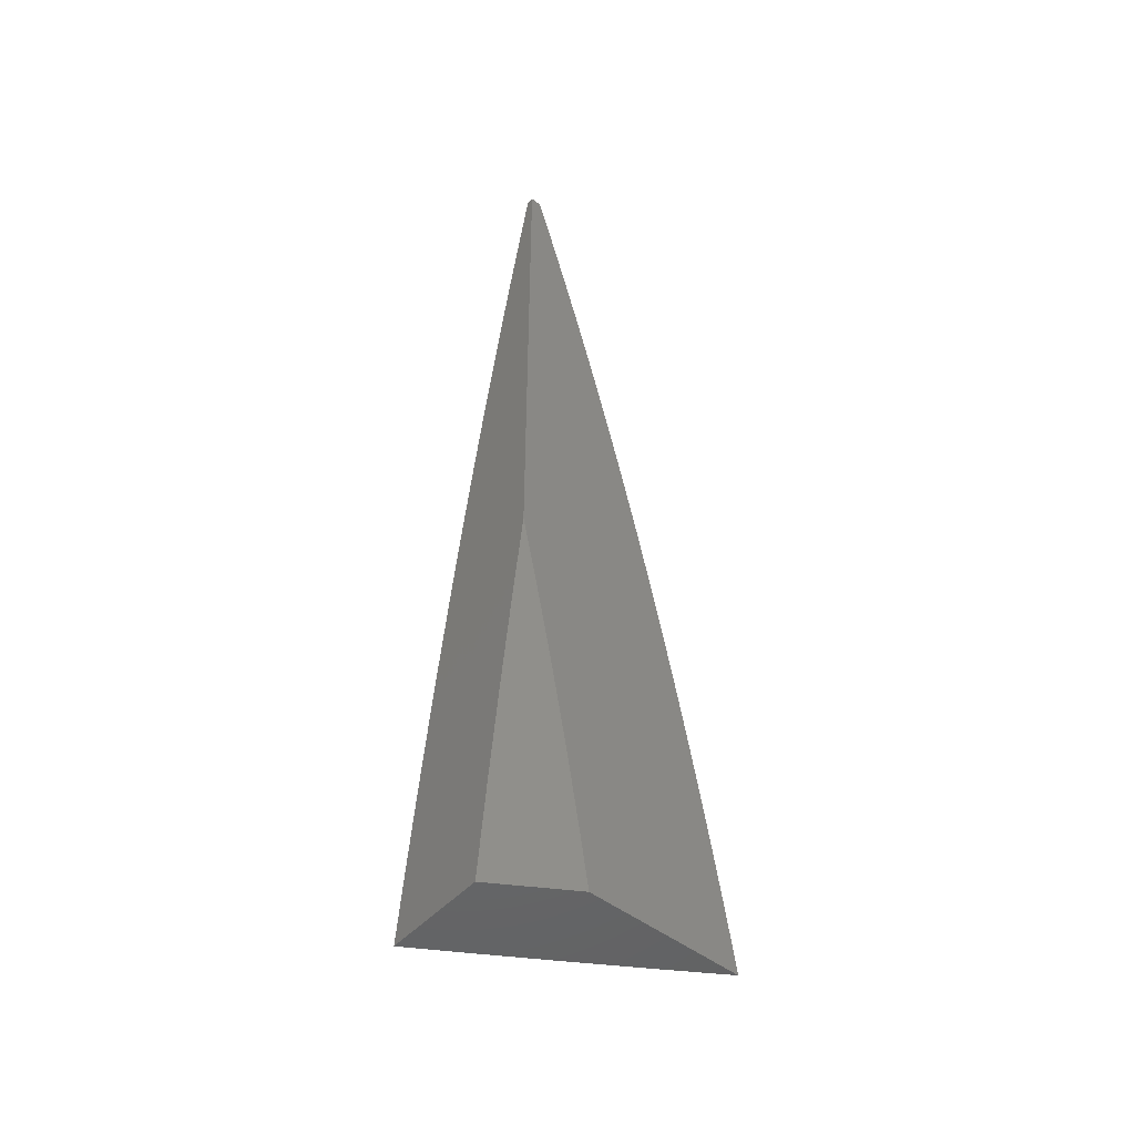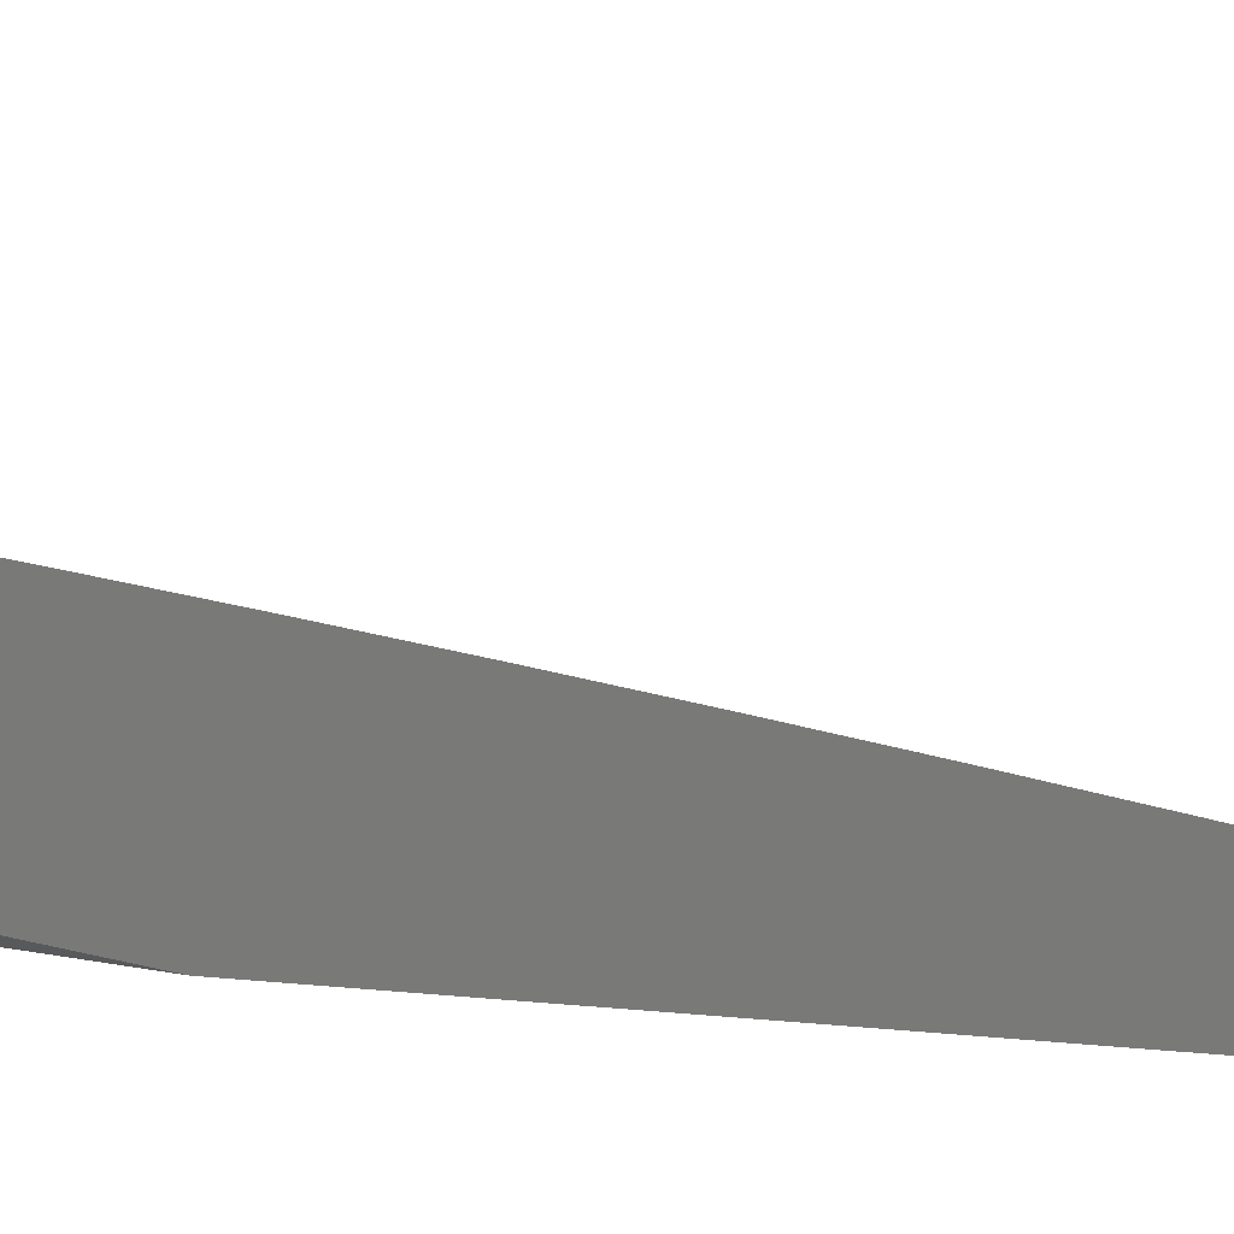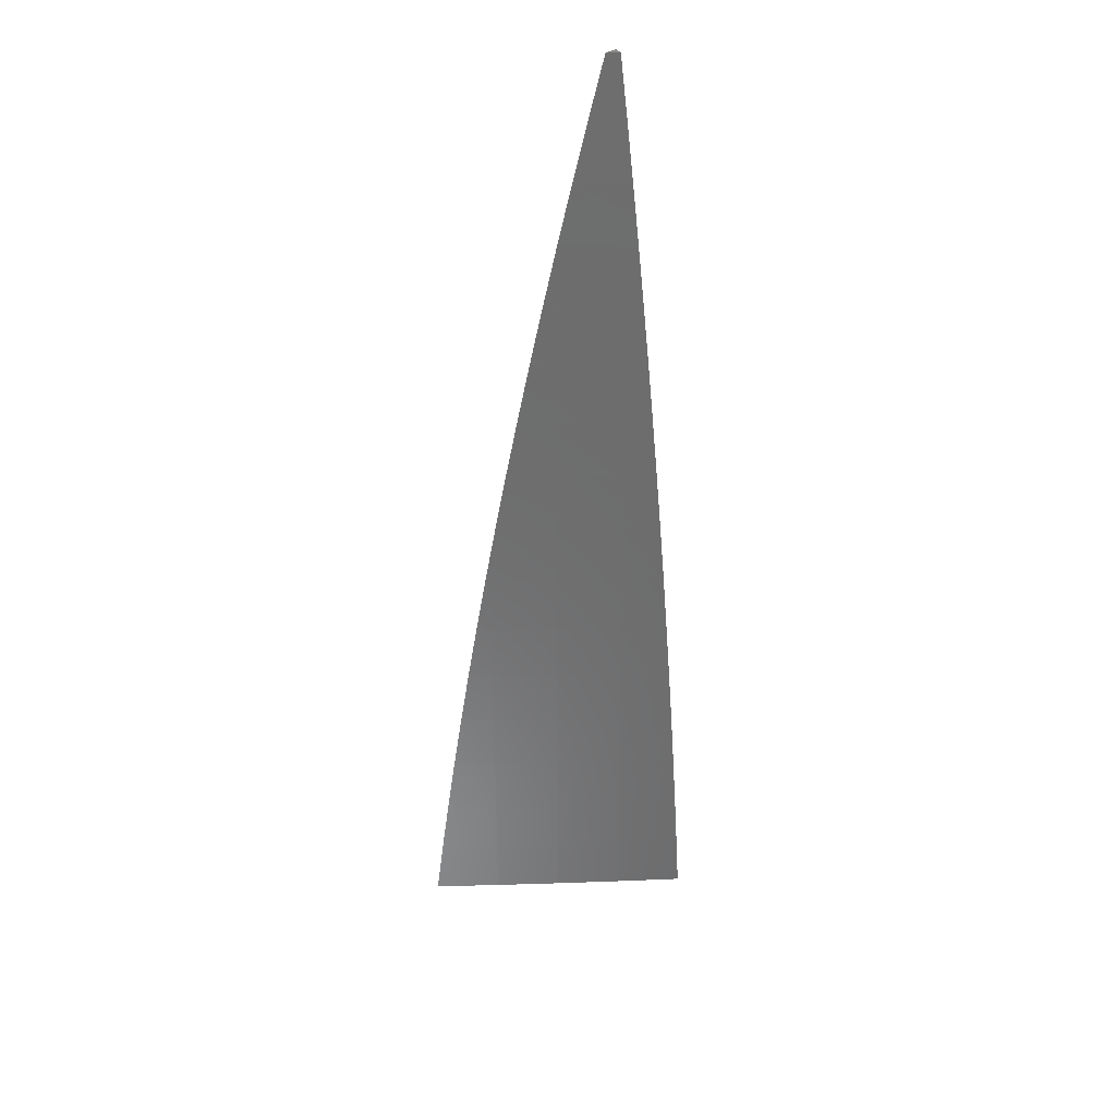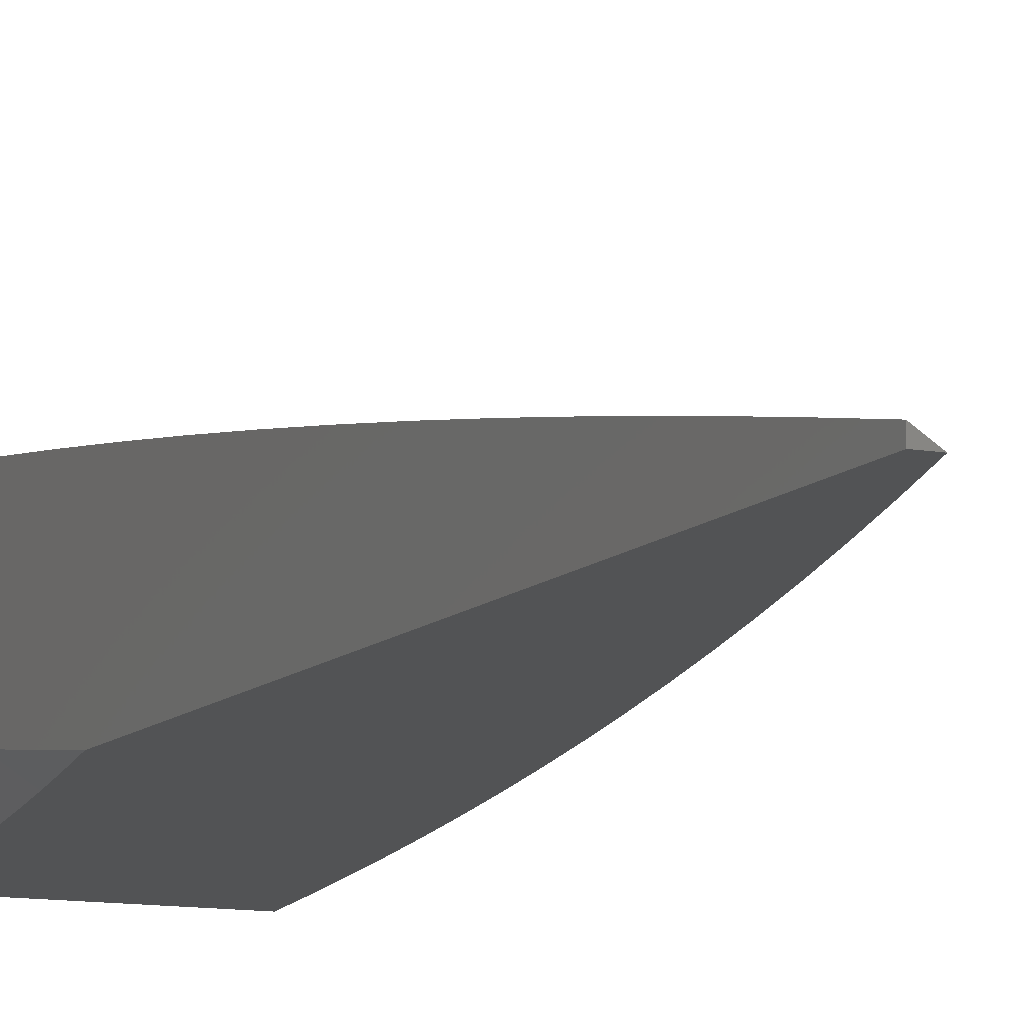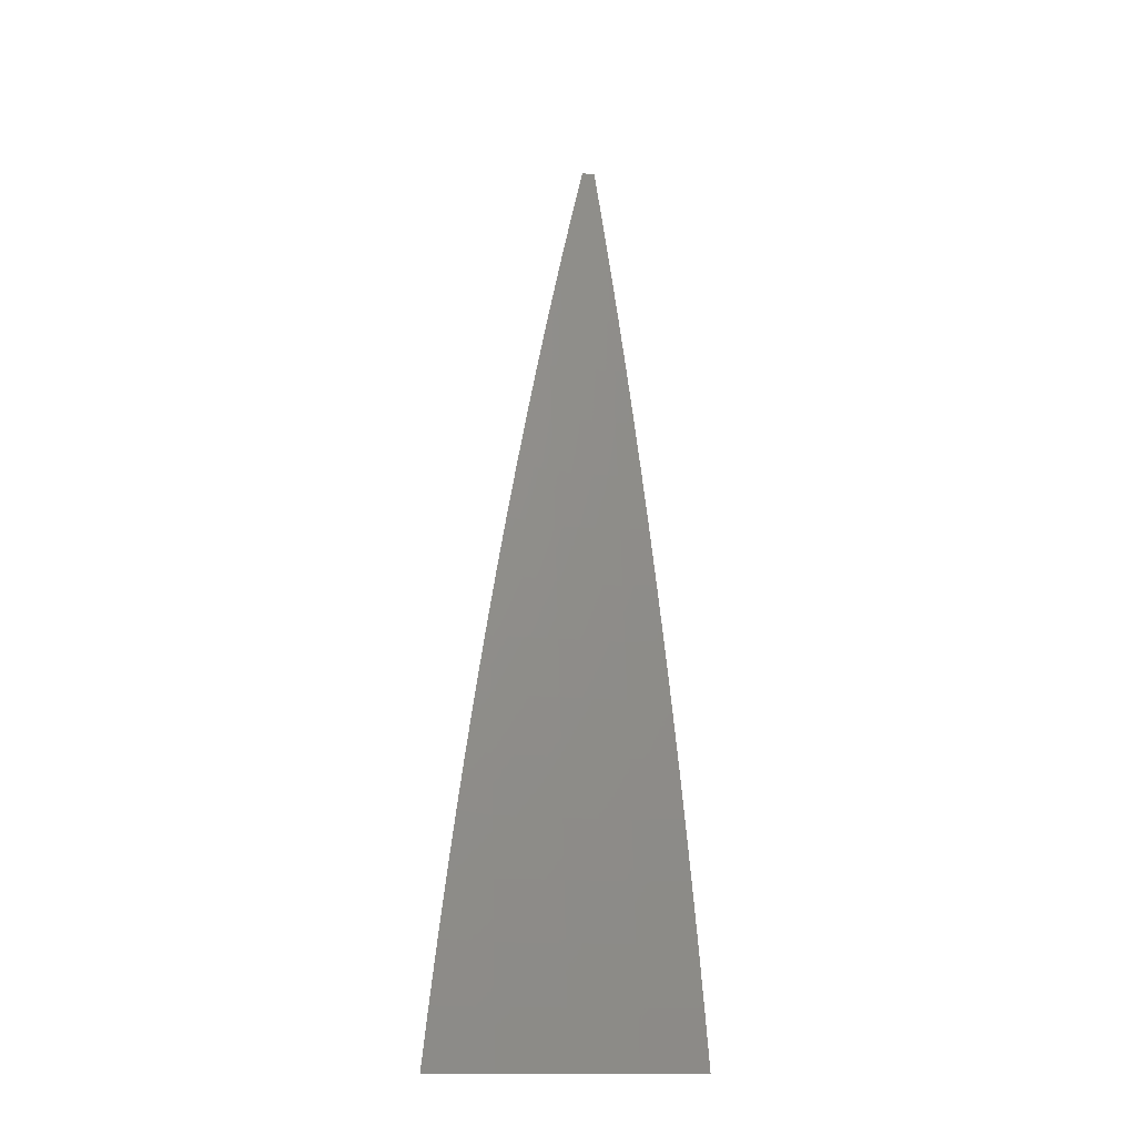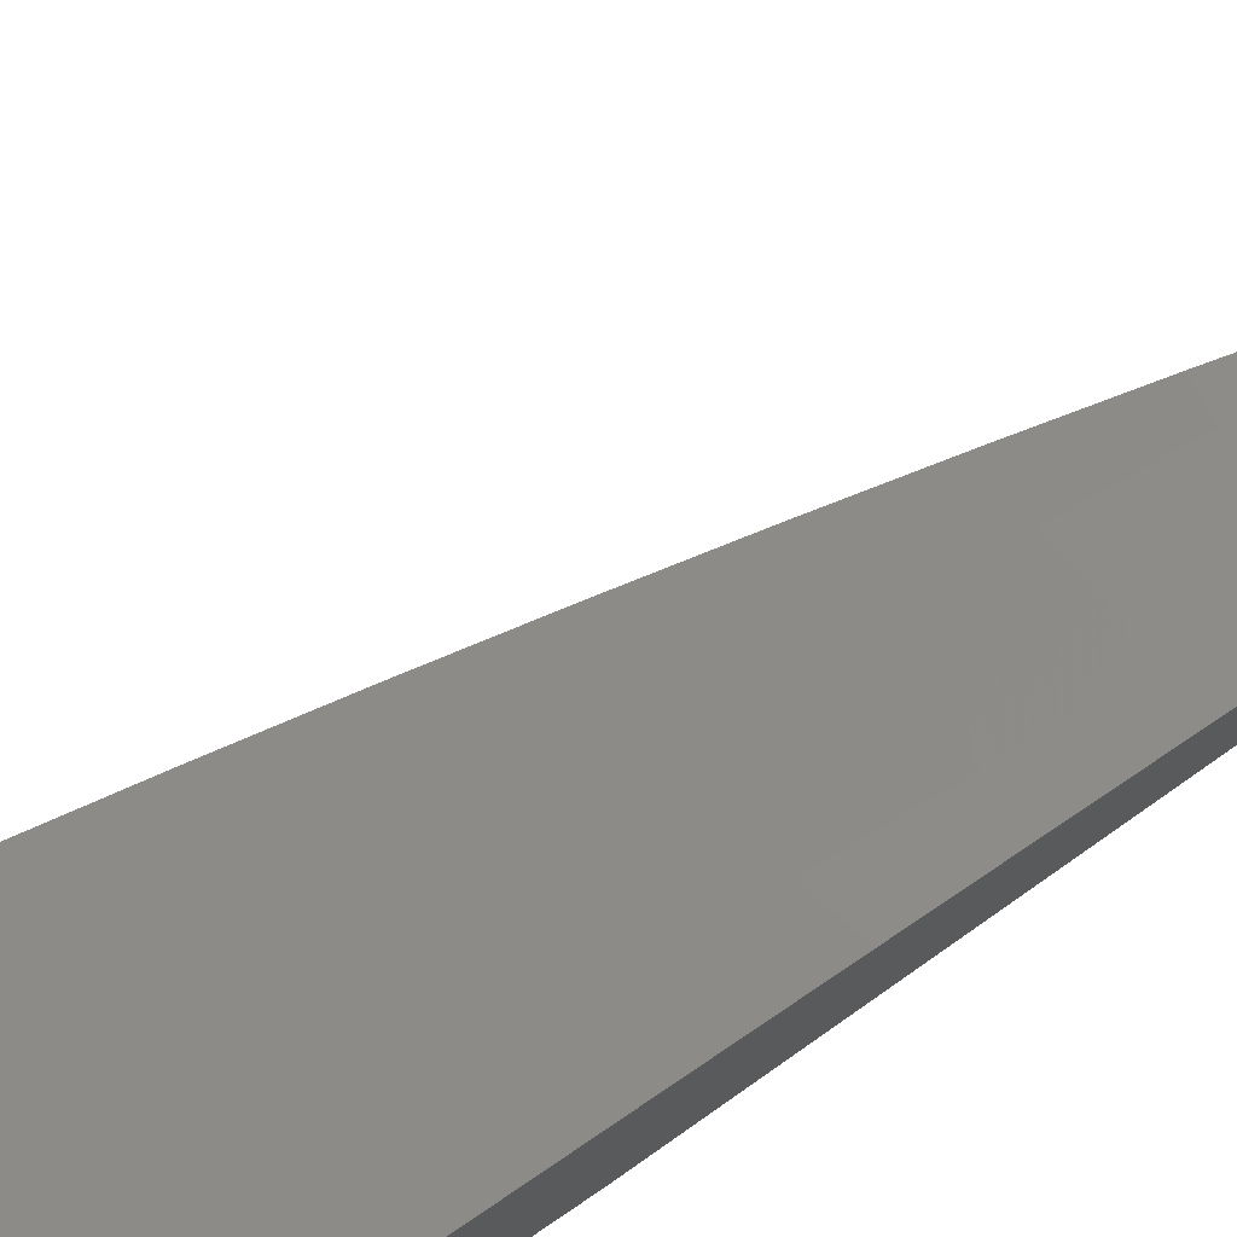
<metadata>
{"format":"stl","ext":"stl","renderer":"f3d","projection":"perspective","resolution":1024,"background":"white","views":[{"elev":-49.3,"azim":-40.5,"up":"+Z"},{"elev":13.7,"azim":-75.2,"up":"+Y"},{"elev":38.8,"azim":144.8,"up":"+Z"},{"elev":-10.6,"azim":-24.9,"up":"+Y"},{"elev":-14.0,"azim":132.6,"up":"+Z"},{"elev":77.1,"azim":-125.2,"up":"+Y"}]}
</metadata>
<code>
# stl→obj: 88 verts, 172 faces
v 6 9.039 1.103
v 6 9.049 1
v 6.036 9.021 1.051
v 6.077 9 1
v 6.069 9 1.052
v 6.06 9 1.103
v 6.034 9.017 1.102
v 6.031 9.013 1.154
v 6 9.027 1.206
v 6.028 9.009 1.205
v 6.032 9 1.258
v 6.042 9 1.206
v 6.051 9 1.155
v 6 9.014 1.309
v 6.022 9 1.309
v 6.011 9 1.36
v 6 9 1.411
v 6.242 9 1
v 6.182 9.04 1
v 6.232 9 1.063
v 6.179 9.035 1.062
v 6.222 9 1.127
v 6.176 9.031 1.124
v 6.172 9.026 1.186
v 6.115 9.07 1.124
v 6.112 9.065 1.186
v 6.055 9.108 1.124
v 6.052 9.104 1.186
v 6 9.143 1.126
v 6 9.136 1.189
v 6.122 9.079 1
v 6.119 9.074 1.062
v 6.061 9.118 1
v 6.058 9.113 1.062
v 6 9.156 1
v 6 9.15 1.063
v 6.048 9.098 1.248
v 6 9.128 1.251
v 6.044 9.093 1.31
v 6 9.12 1.314
v 6.04 9.087 1.373
v 6 9.112 1.377
v 6.036 9.081 1.435
v 6 9.103 1.439
v 6.032 9.074 1.498
v 6 9.094 1.502
v 6.028 9.068 1.56
v 6 9.085 1.564
v 6.023 9.061 1.623
v 6 9.075 1.627
v 6.018 9.054 1.686
v 6 9.065 1.689
v 6.013 9.046 1.748
v 6 9.054 1.751
v 6.008 9.038 1.811
v 6 9.043 1.814
v 6.003 9.03 1.874
v 6 9.032 1.876
v 6 9.02 1.938
v 6 9.008 2
v 6.012 9 2
v 6.031 9 1.939
v 6.049 9 1.877
v 6.067 9 1.815
v 6.073 9.008 1.748
v 6.084 9 1.753
v 6.1 9 1.691
v 6.079 9.015 1.686
v 6.116 9 1.629
v 6.083 9.022 1.623
v 6.132 9 1.567
v 6.088 9.029 1.56
v 6.146 9 1.504
v 6.093 9.036 1.498
v 6.16 9 1.442
v 6.097 9.042 1.435
v 6.157 9.003 1.435
v 6.101 9.048 1.373
v 6.161 9.009 1.373
v 6.105 9.054 1.31
v 6.165 9.015 1.31
v 6.109 9.06 1.248
v 6.169 9.02 1.248
v 6.174 9 1.379
v 6.187 9 1.316
v 6.199 9 1.253
v 6.211 9 1.19
v 6 9 2
f 1 2 3
f 3 2 4
f 3 4 5
f 5 6 3
f 3 6 7
f 3 7 1
f 1 7 8
f 1 8 9
f 9 8 10
f 9 10 11
f 11 10 12
f 12 10 8
f 12 8 13
f 13 8 7
f 13 7 6
f 9 11 14
f 14 11 15
f 14 15 16
f 16 17 14
f 18 19 20
f 20 19 21
f 20 21 22
f 22 21 23
f 22 23 24
f 24 23 25
f 24 25 26
f 26 25 27
f 26 27 28
f 28 27 29
f 28 29 30
f 19 31 21
f 21 31 32
f 21 32 23
f 23 32 25
f 31 33 32
f 32 33 34
f 32 34 25
f 25 34 27
f 35 36 33
f 33 36 34
f 34 36 27
f 27 36 29
f 28 30 37
f 37 30 38
f 37 38 39
f 39 38 40
f 39 40 41
f 41 40 42
f 41 42 43
f 43 42 44
f 43 44 45
f 45 44 46
f 45 46 47
f 47 46 48
f 47 48 49
f 49 48 50
f 49 50 51
f 51 50 52
f 51 52 53
f 53 52 54
f 53 54 55
f 55 54 56
f 55 56 57
f 57 56 58
f 57 58 59
f 60 61 59
f 59 61 62
f 59 62 57
f 57 62 63
f 57 63 55
f 55 63 64
f 55 64 65
f 65 64 66
f 65 66 67
f 65 67 68
f 68 67 69
f 68 69 70
f 70 69 71
f 70 71 72
f 72 71 73
f 72 73 74
f 74 73 75
f 74 75 76
f 76 75 77
f 76 77 78
f 78 77 79
f 78 79 80
f 80 79 81
f 80 81 82
f 82 81 83
f 82 83 26
f 26 83 24
f 75 84 77
f 77 84 79
f 84 85 79
f 79 85 81
f 85 86 81
f 81 86 83
f 86 87 83
f 83 87 24
f 87 22 24
f 26 28 82
f 82 28 37
f 82 37 80
f 80 37 39
f 80 39 78
f 78 39 41
f 78 41 76
f 76 41 43
f 76 43 74
f 74 43 45
f 74 45 72
f 72 45 47
f 72 47 70
f 70 47 49
f 70 49 68
f 68 49 51
f 68 51 65
f 65 51 53
f 65 53 55
f 16 66 17
f 17 66 64
f 17 64 63
f 66 16 67
f 67 16 15
f 67 15 69
f 69 15 11
f 69 11 71
f 71 11 12
f 71 12 73
f 73 12 13
f 73 13 75
f 75 13 6
f 75 6 84
f 84 6 5
f 84 5 4
f 18 20 4
f 4 20 22
f 4 22 87
f 87 86 4
f 4 86 85
f 4 85 84
f 63 62 17
f 17 62 88
f 88 62 61
f 2 31 4
f 4 31 19
f 4 19 18
f 35 33 2
f 2 33 31
f 61 60 88
f 1 42 2
f 2 42 40
f 2 40 38
f 9 46 1
f 1 46 44
f 1 44 42
f 14 50 9
f 9 50 48
f 9 48 46
f 50 14 52
f 52 14 17
f 52 17 54
f 54 17 56
f 56 17 58
f 58 17 59
f 59 17 88
f 59 88 60
f 38 30 2
f 2 30 29
f 2 29 36
f 36 35 2

</code>
